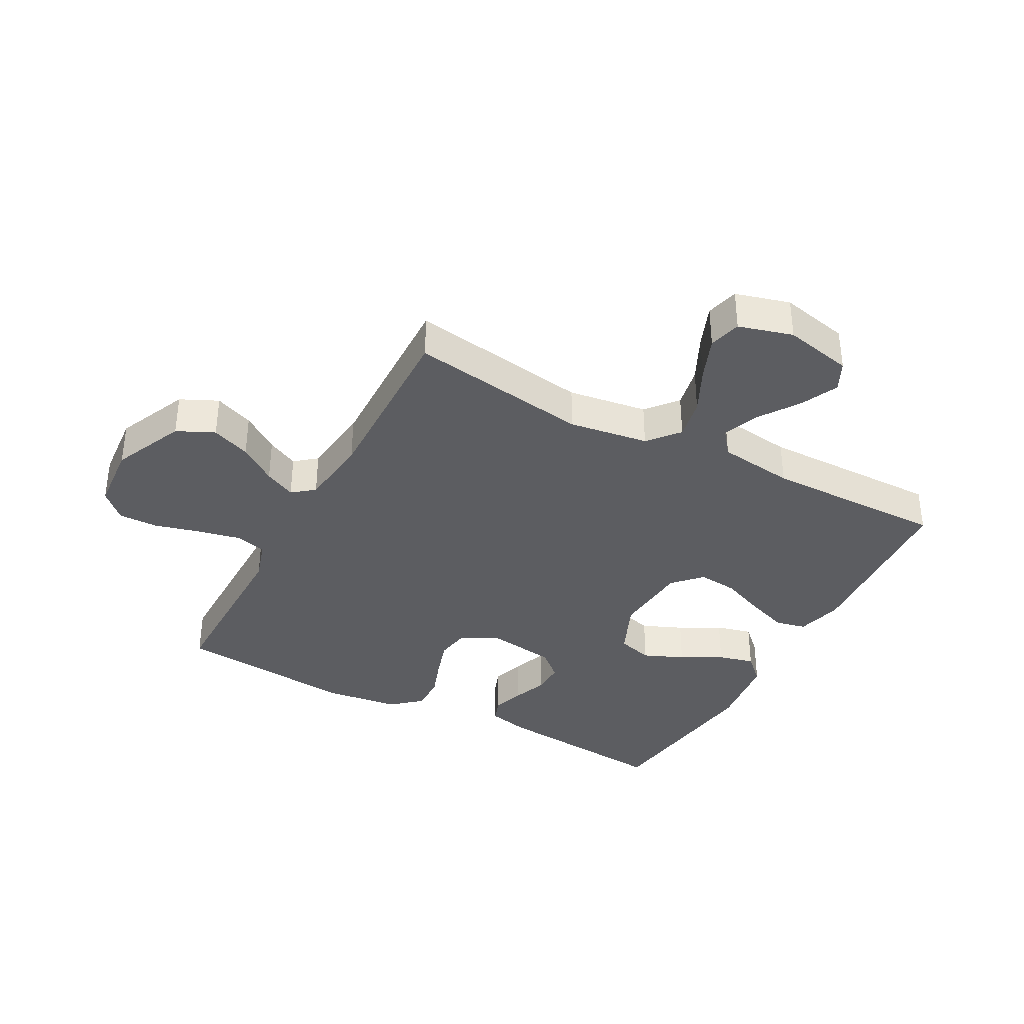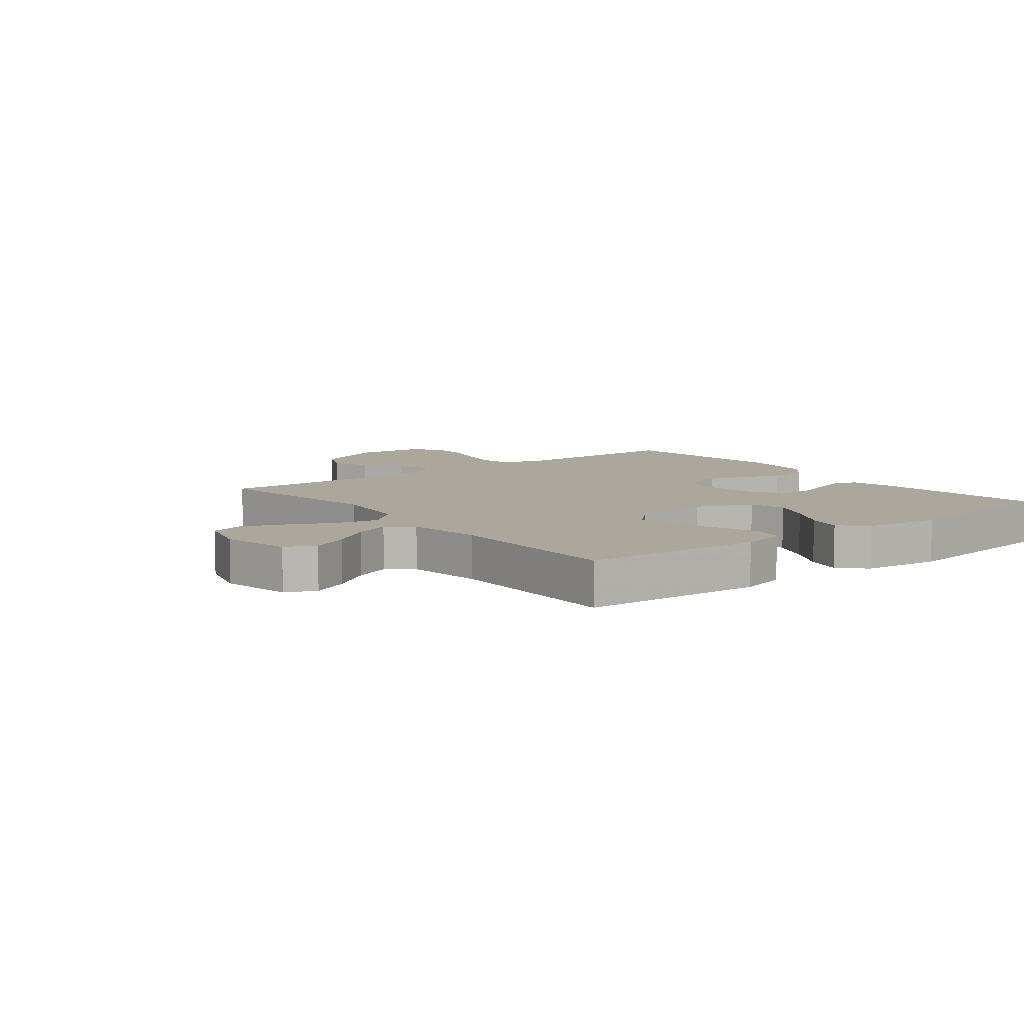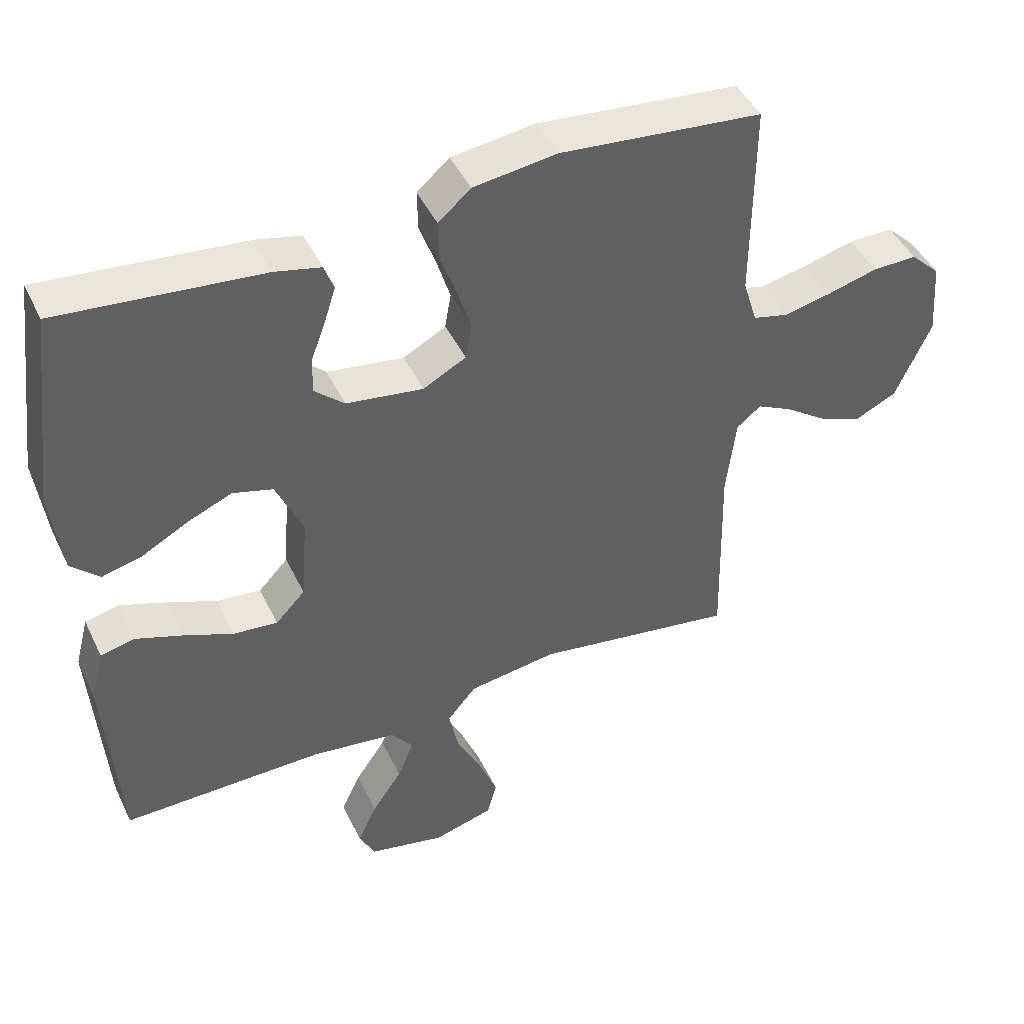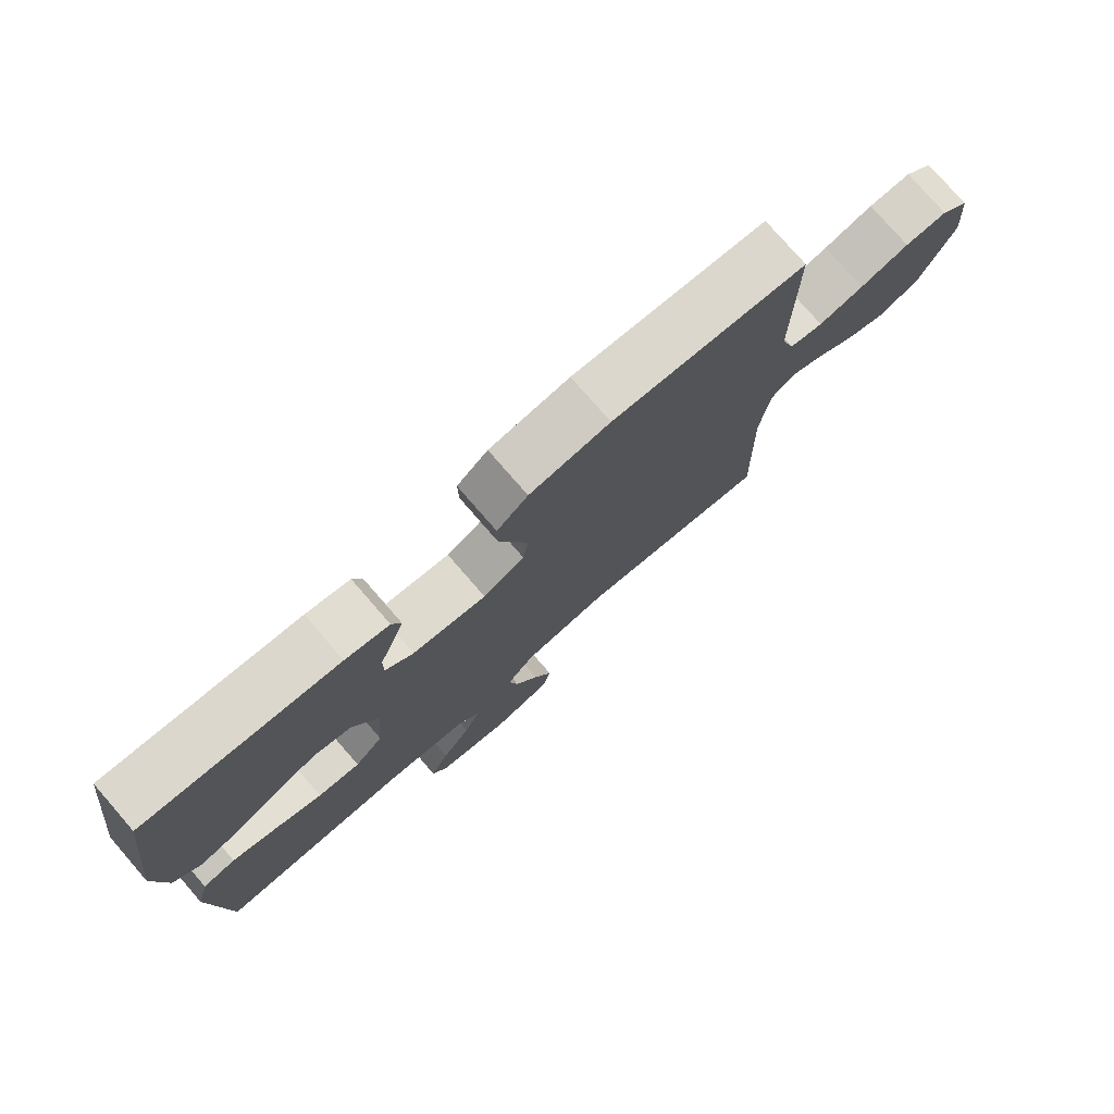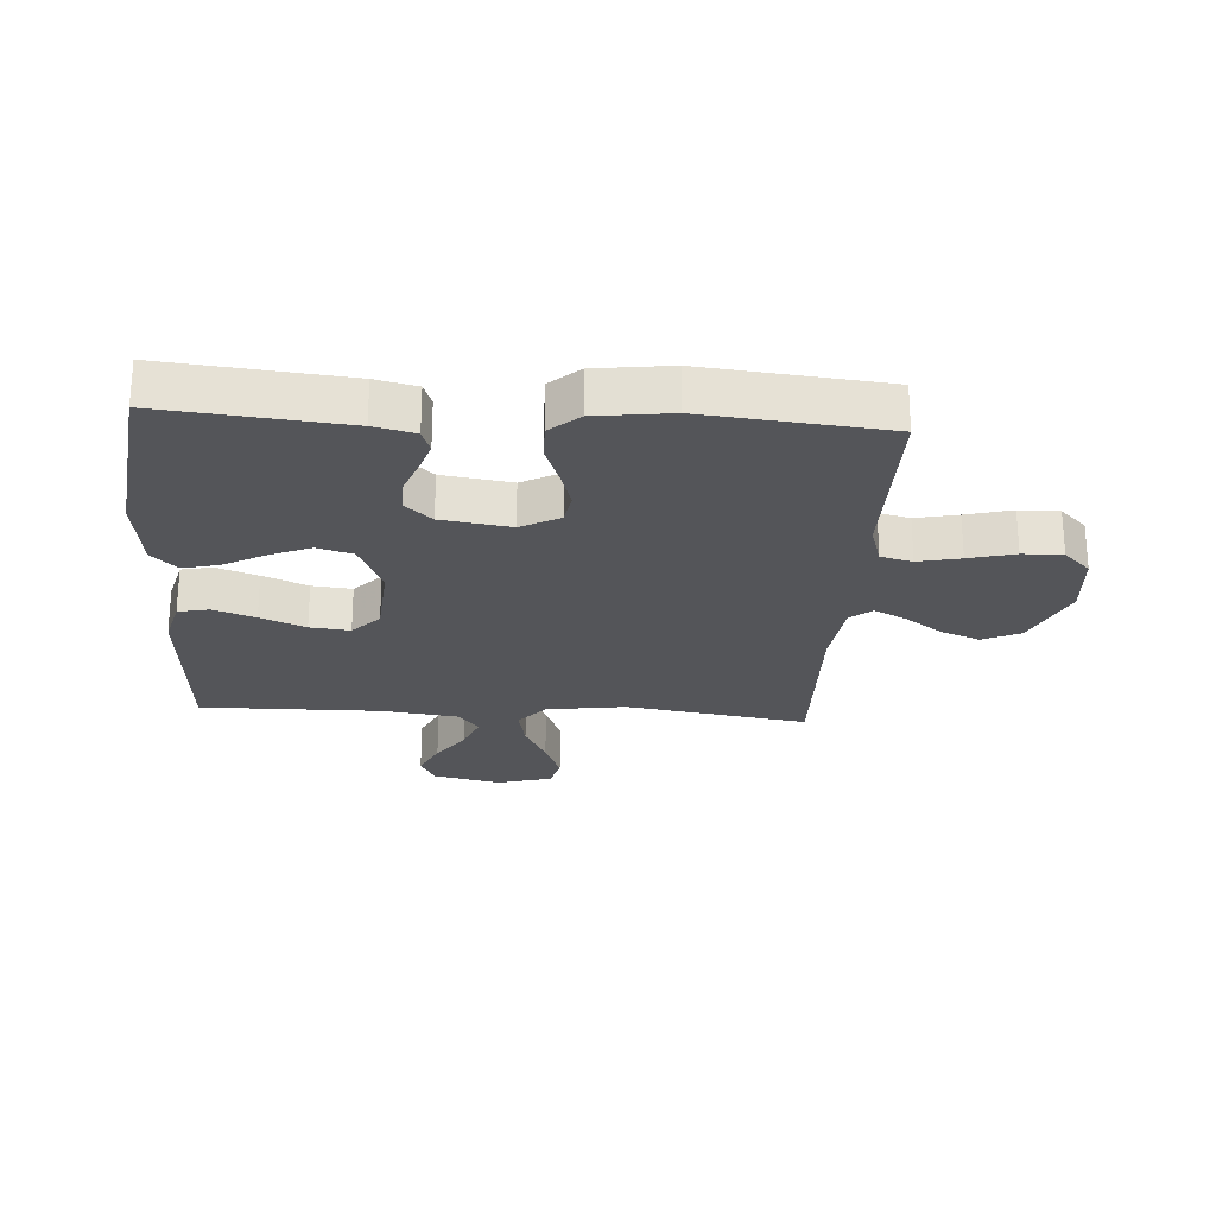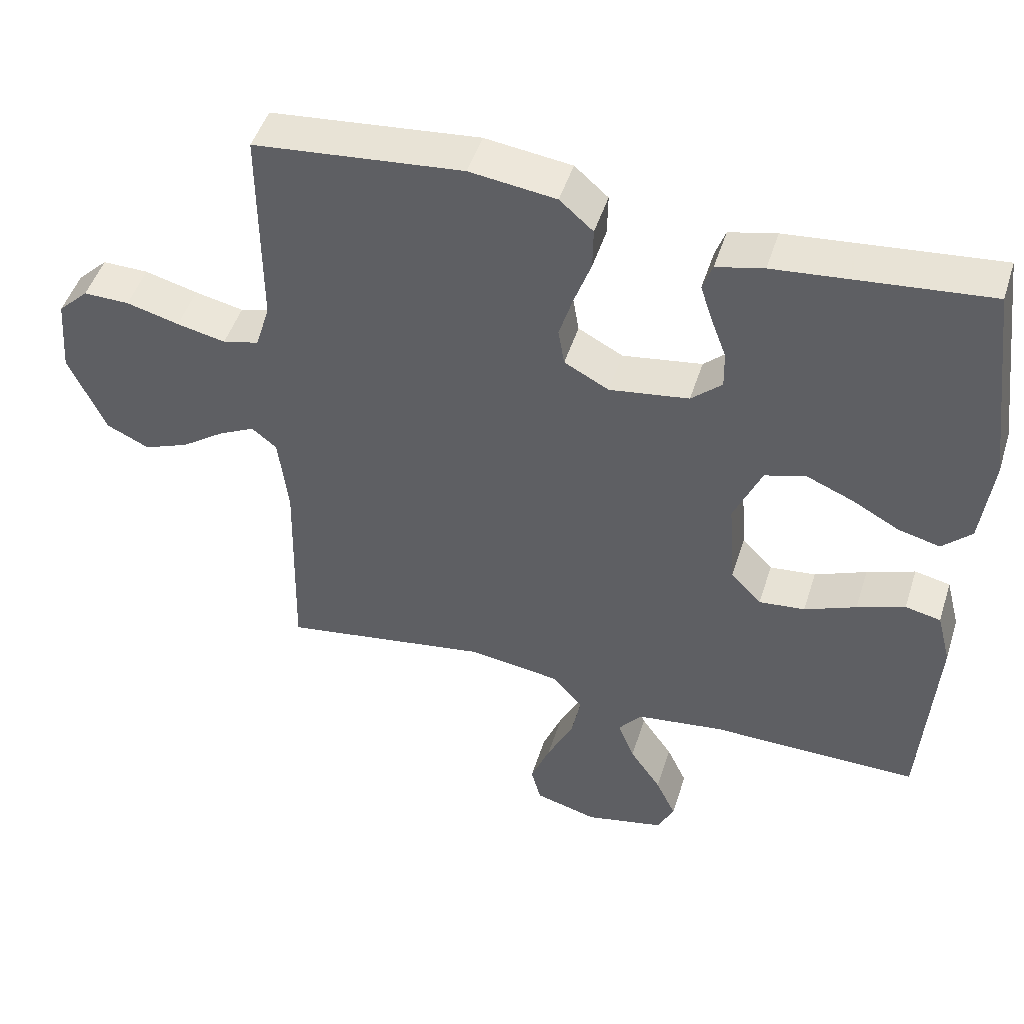
<metadata>
{"format":"obj","ext":"obj","renderer":"f3d","projection":"perspective","resolution":1024,"background":"white","views":[{"elev":-36.5,"azim":151.8,"up":"+Y"},{"elev":8.3,"azim":-128.0,"up":"+Y"},{"elev":45.5,"azim":-24.6,"up":"+Z"},{"elev":77.5,"azim":-41.0,"up":"+Z"},{"elev":-24.7,"azim":-3.7,"up":"+Y"},{"elev":47.9,"azim":-162.7,"up":"+Z"}]}
</metadata>
<code>
v -0.5 0.07 0.5
v -0.2 0.07 0.47
v -0.132 0.07 0.454
v -0.118 0.07 0.415
v -0.135 0.07 0.362
v -0.157 0.07 0.303
v -0.158 0.07 0.249
v -0.114 0.07 0.209
v 0 0.07 0.192
v 0.064 0.07 0.226
v 0.073 0.07 0.28
v 0.053 0.07 0.345
v 0.029 0.07 0.412
v 0.028 0.07 0.472
v 0.076 0.07 0.514
v 0.2 0.07 0.53
v 0.5 0.07 0.5
v 0.499 0.07 0.2
v 0.52 0.07 0.132
v 0.572 0.07 0.119
v 0.642 0.07 0.134
v 0.718 0.07 0.154
v 0.784 0.07 0.155
v 0.828 0.07 0.112
v 0.837 0.07 0
v 0.784 0.07 -0.119
v 0.722 0.07 -0.148
v 0.657 0.07 -0.122
v 0.595 0.07 -0.078
v 0.543 0.07 -0.052
v 0.507 0.07 -0.081
v 0.493 0.07 -0.2
v 0.5 0.07 -0.5
v 0.2 0.07 -0.453
v 0.068 0.07 -0.472
v 0.025 0.07 -0.523
v 0.039 0.07 -0.592
v 0.076 0.07 -0.668
v 0.104 0.07 -0.739
v 0.09 0.07 -0.793
v 0 0.07 -0.818
v -0.114 0.07 -0.793
v -0.138 0.07 -0.744
v -0.109 0.07 -0.682
v -0.064 0.07 -0.616
v -0.04 0.07 -0.556
v -0.073 0.07 -0.514
v -0.2 0.07 -0.497
v -0.5 0.07 -0.5
v -0.52 0.07 -0.2
v -0.5 0.07 -0.123
v -0.449 0.07 -0.112
v -0.38 0.07 -0.137
v -0.306 0.07 -0.168
v -0.24 0.07 -0.175
v -0.196 0.07 -0.129
v -0.186 0.07 0
v -0.226 0.07 0.092
v -0.285 0.07 0.109
v -0.352 0.07 0.081
v -0.42 0.07 0.044
v -0.48 0.07 0.029
v -0.522 0.07 0.07
v -0.538 0.07 0.2
v -0.5 0 0.5
v -0.2 0 0.47
v -0.132 0 0.454
v -0.118 0 0.415
v -0.135 0 0.362
v -0.157 0 0.303
v -0.158 0 0.249
v -0.114 0 0.209
v 0 0 0.192
v 0.064 0 0.226
v 0.073 0 0.28
v 0.053 0 0.345
v 0.029 0 0.412
v 0.028 0 0.472
v 0.076 0 0.514
v 0.2 0 0.53
v 0.5 0 0.5
v 0.499 0 0.2
v 0.52 0 0.132
v 0.572 0 0.119
v 0.642 0 0.134
v 0.718 0 0.154
v 0.784 0 0.155
v 0.828 0 0.112
v 0.837 0 0
v 0.784 0 -0.119
v 0.722 0 -0.148
v 0.657 0 -0.122
v 0.595 0 -0.078
v 0.543 0 -0.052
v 0.507 0 -0.081
v 0.493 0 -0.2
v 0.5 0 -0.5
v 0.2 0 -0.453
v 0.068 0 -0.472
v 0.025 0 -0.523
v 0.039 0 -0.592
v 0.076 0 -0.668
v 0.104 0 -0.739
v 0.09 0 -0.793
v 0 0 -0.818
v -0.114 0 -0.793
v -0.138 0 -0.744
v -0.109 0 -0.682
v -0.064 0 -0.616
v -0.04 0 -0.556
v -0.073 0 -0.514
v -0.2 0 -0.497
v -0.5 0 -0.5
v -0.52 0 -0.2
v -0.5 0 -0.123
v -0.449 0 -0.112
v -0.38 0 -0.137
v -0.306 0 -0.168
v -0.24 0 -0.175
v -0.196 0 -0.129
v -0.186 0 0
v -0.226 0 0.092
v -0.285 0 0.109
v -0.352 0 0.081
v -0.42 0 0.044
v -0.48 0 0.029
v -0.522 0 0.07
v -0.538 0 0.2
f 4 5 6
f 3 4 6
f 2 3 6
f 1 2 6
f 64 1 6
f 63 64 6
f 62 63 6
f 61 62 6
f 60 61 6
f 59 60 6 7
f 58 59 7 8
f 57 58 8 9
f 56 57 9 10
f 52 53 54
f 51 52 54
f 50 51 54
f 49 50 54
f 48 49 54
f 47 48 54 55
f 46 47 55 56
f 43 44 45
f 42 43 45
f 41 42 45
f 40 41 45
f 39 40 45
f 38 39 45
f 37 38 45
f 36 37 45 46
f 46 56 10
f 36 46 10
f 35 36 10
f 32 33 34
f 35 10 11
f 34 35 11
f 32 34 11
f 31 32 11
f 27 28 29
f 26 27 29
f 25 26 29
f 24 25 29
f 23 24 29
f 22 23 29
f 21 22 29
f 20 21 29 30
f 19 20 30 31
f 16 17 18
f 15 16 18
f 14 15 18
f 13 14 18
f 12 13 18
f 18 19 31
f 12 18 31
f 11 12 31
f 70 69 68
f 70 68 67
f 70 67 66
f 70 66 65
f 70 65 128
f 70 128 127
f 70 127 126
f 70 126 125
f 70 125 124
f 71 70 124 123
f 72 71 123 122
f 73 72 122 121
f 74 73 121 120
f 118 117 116
f 118 116 115
f 118 115 114
f 118 114 113
f 118 113 112
f 119 118 112 111
f 120 119 111 110
f 109 108 107
f 109 107 106
f 109 106 105
f 109 105 104
f 109 104 103
f 109 103 102
f 109 102 101
f 110 109 101 100
f 74 120 110
f 74 110 100
f 74 100 99
f 98 97 96
f 75 74 99
f 75 99 98
f 75 98 96
f 75 96 95
f 93 92 91
f 93 91 90
f 93 90 89
f 93 89 88
f 93 88 87
f 93 87 86
f 93 86 85
f 94 93 85 84
f 95 94 84 83
f 82 81 80
f 82 80 79
f 82 79 78
f 82 78 77
f 82 77 76
f 95 83 82
f 95 82 76
f 95 76 75
f 1 65 66 2
f 2 66 67 3
f 3 67 68 4
f 4 68 69 5
f 5 69 70 6
f 6 70 71 7
f 7 71 72 8
f 8 72 73 9
f 9 73 74 10
f 10 74 75 11
f 11 75 76 12
f 12 76 77 13
f 13 77 78 14
f 14 78 79 15
f 15 79 80 16
f 16 80 81 17
f 17 81 82 18
f 18 82 83 19
f 19 83 84 20
f 20 84 85 21
f 21 85 86 22
f 22 86 87 23
f 23 87 88 24
f 24 88 89 25
f 25 89 90 26
f 26 90 91 27
f 27 91 92 28
f 28 92 93 29
f 29 93 94 30
f 30 94 95 31
f 31 95 96 32
f 32 96 97 33
f 33 97 98 34
f 34 98 99 35
f 35 99 100 36
f 36 100 101 37
f 37 101 102 38
f 38 102 103 39
f 39 103 104 40
f 40 104 105 41
f 41 105 106 42
f 42 106 107 43
f 43 107 108 44
f 44 108 109 45
f 45 109 110 46
f 46 110 111 47
f 47 111 112 48
f 48 112 113 49
f 49 113 114 50
f 50 114 115 51
f 51 115 116 52
f 52 116 117 53
f 53 117 118 54
f 54 118 119 55
f 55 119 120 56
f 56 120 121 57
f 57 121 122 58
f 58 122 123 59
f 59 123 124 60
f 60 124 125 61
f 61 125 126 62
f 62 126 127 63
f 63 127 128 64
f 64 128 65 1

</code>
